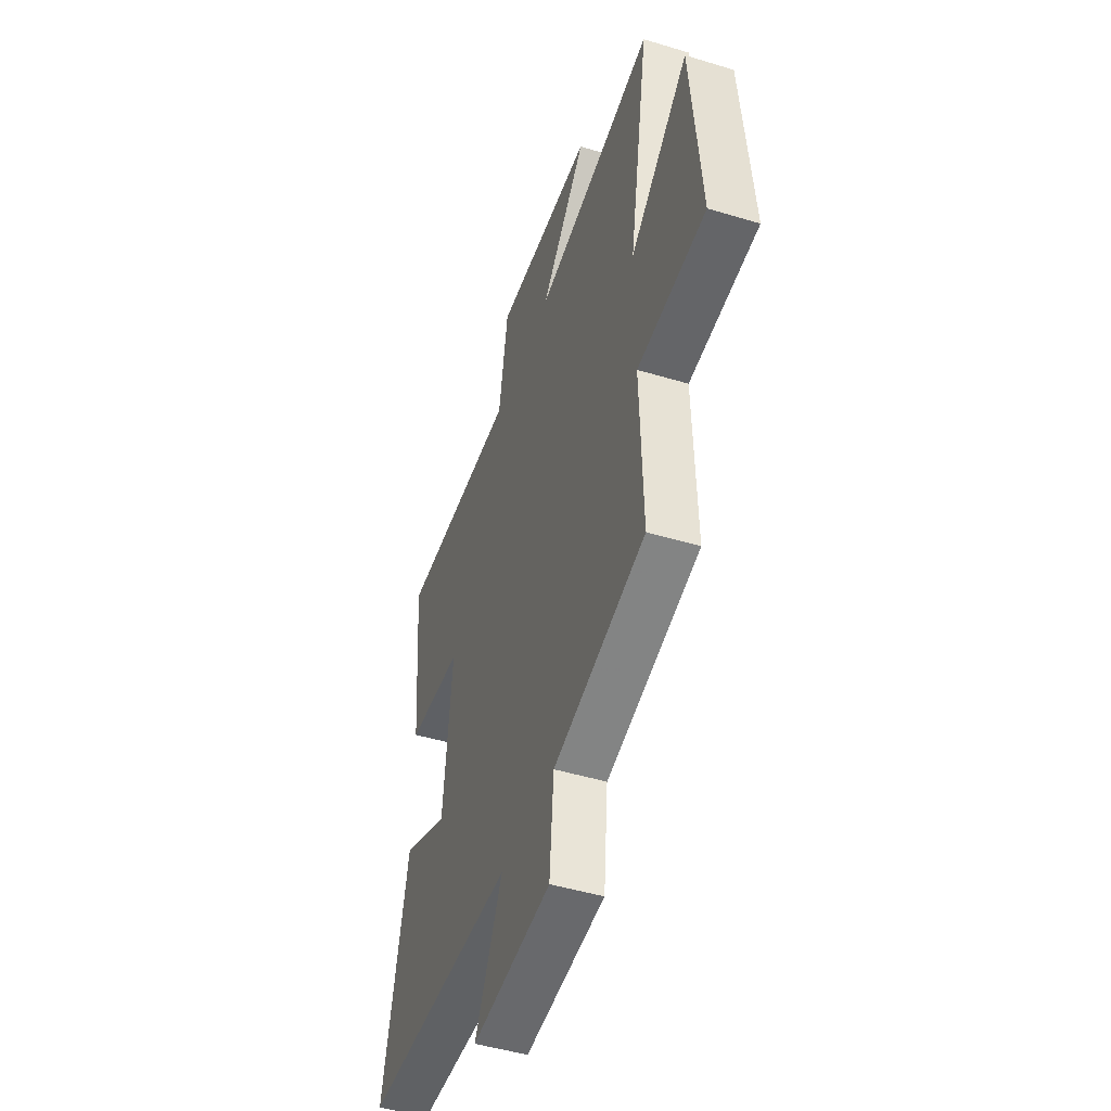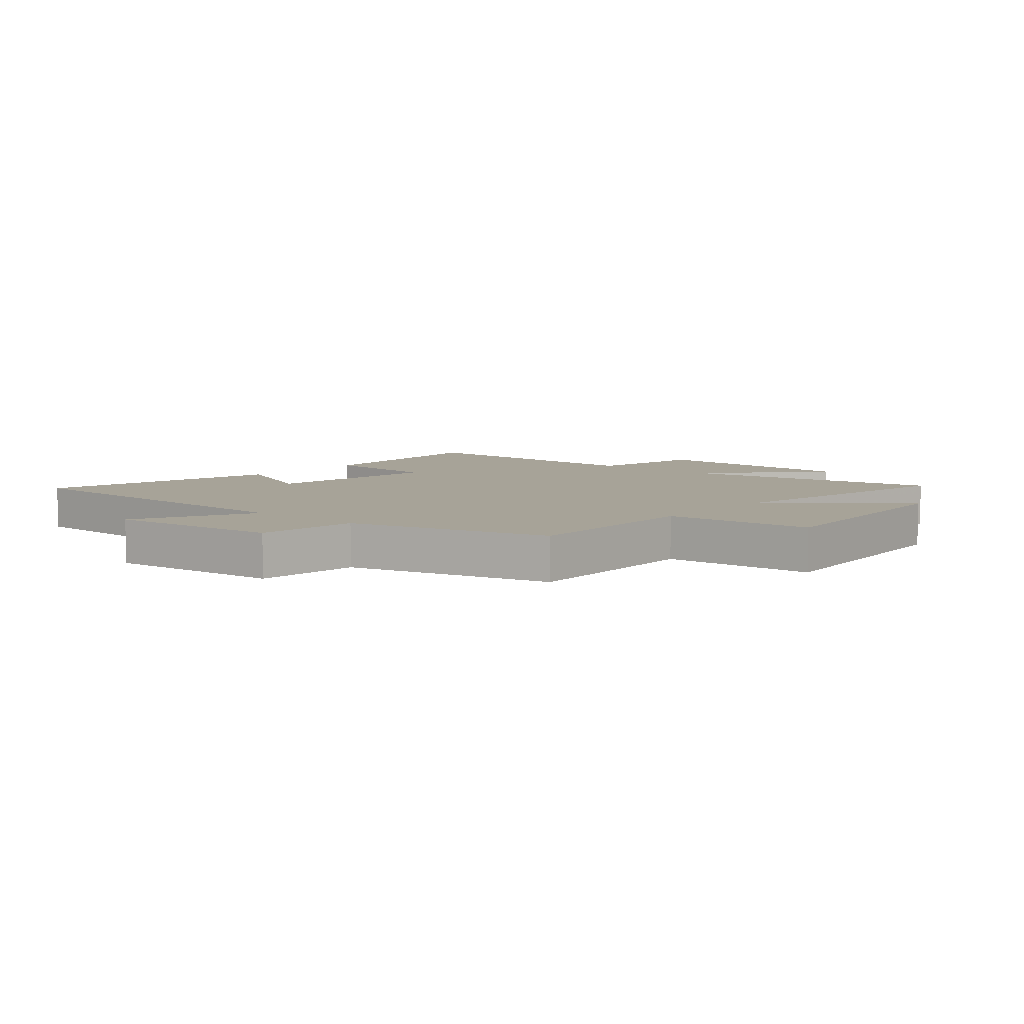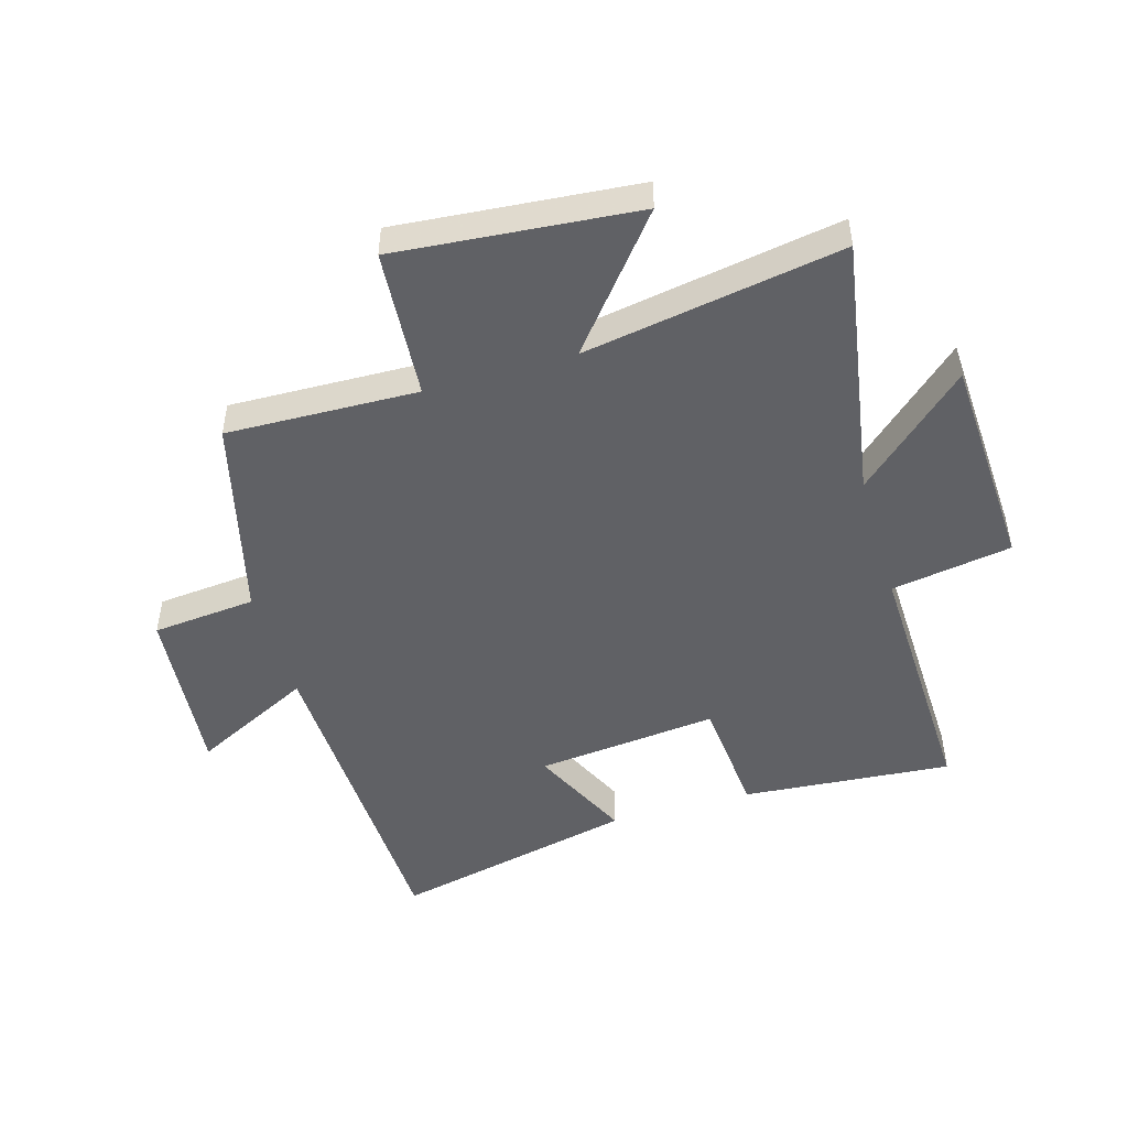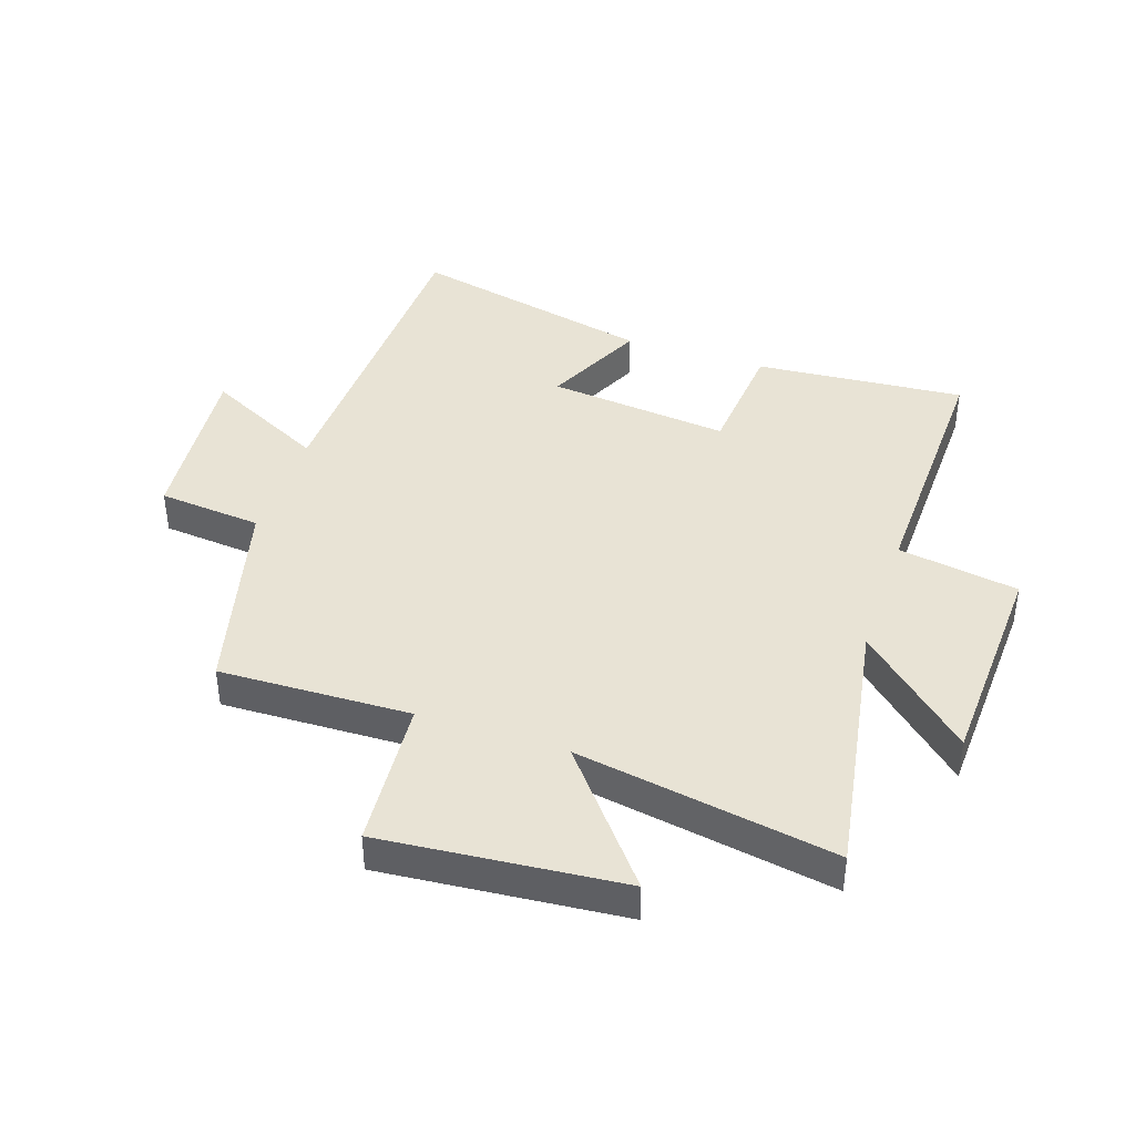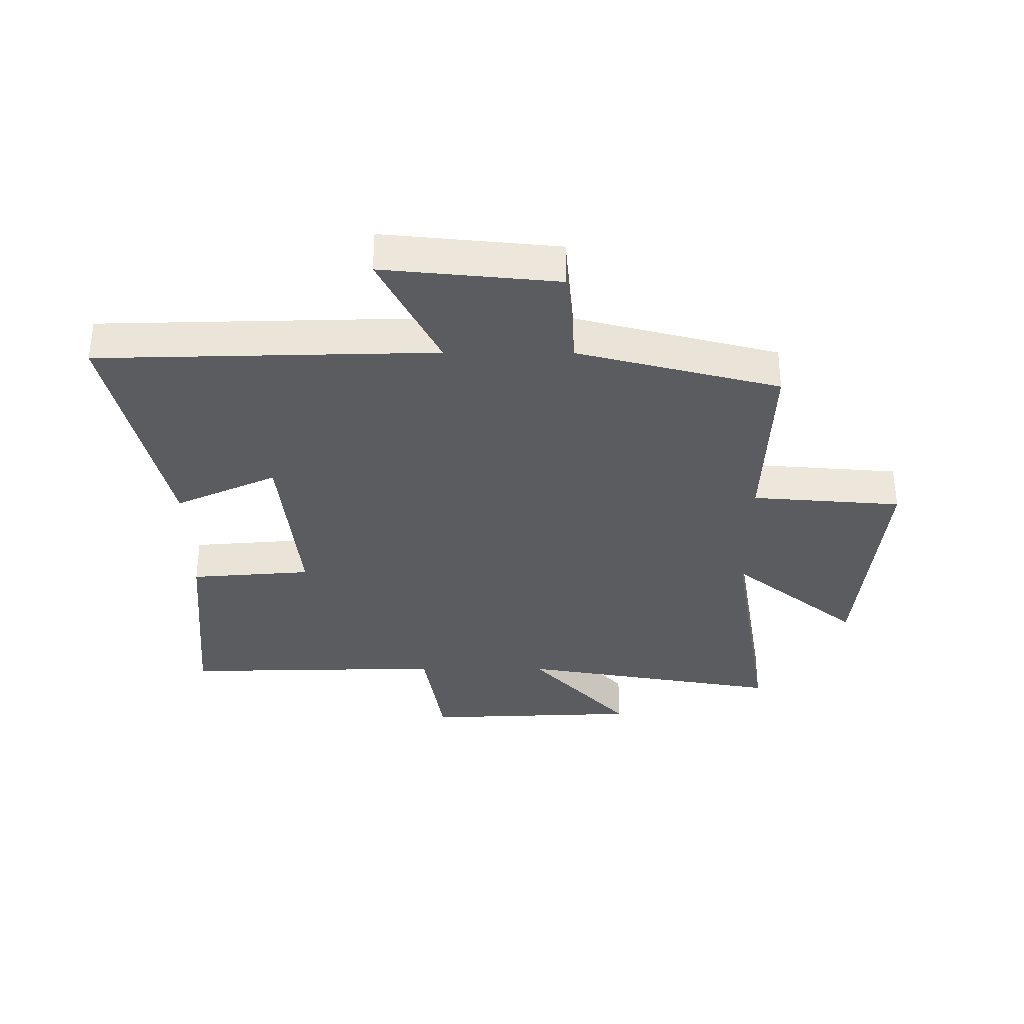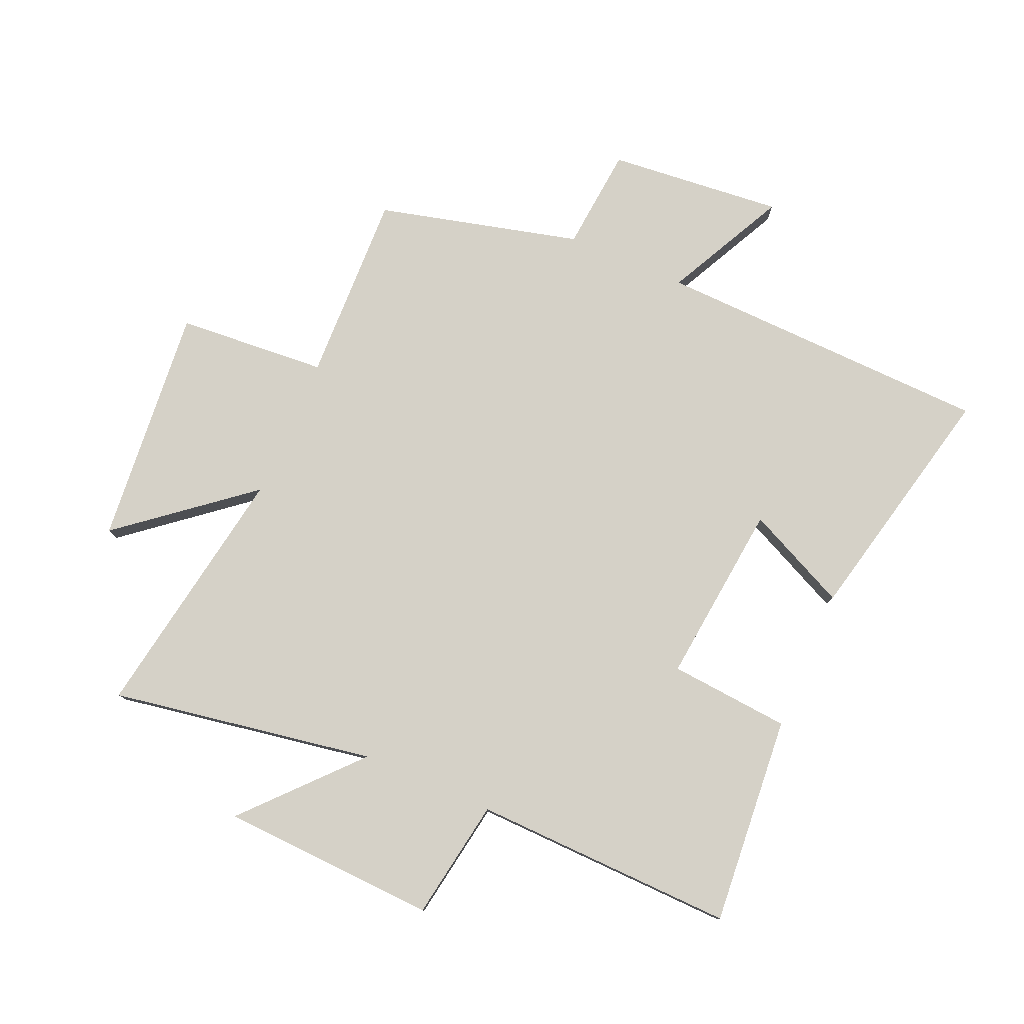
<metadata>
{"format":"obj","ext":"obj","renderer":"f3d","projection":"perspective","resolution":1024,"background":"white","views":[{"elev":-47.3,"azim":-108.9,"up":"+Z"},{"elev":6.8,"azim":-139.3,"up":"+Y"},{"elev":-48.4,"azim":-73.5,"up":"+Y"},{"elev":41.2,"azim":-71.4,"up":"+Y"},{"elev":-34.0,"azim":179.8,"up":"+Y"},{"elev":78.8,"azim":23.5,"up":"+Y"}]}
</metadata>
<code>
v 0.592 0.07 -0.484
v 0.032 0.07 -0.5
v 0.132 0.07 -0.7
v -0.158 0.07 -0.672
v -0.174 0.07 -0.5
v -0.51 0.07 -0.414
v -0.5 0.07 -0.097
v -0.749 0.07 -0.078
v -0.713 0.07 0.32
v -0.5 0.07 0.147
v -0.572 0.07 0.575
v -0.133 0.07 0.5
v -0.3 0.07 0.684
v 0.06 0.07 0.7
v 0.093 0.07 0.5
v 0.529 0.07 0.511
v 0.5 0.07 0.163
v 0.299 0.07 0.146
v 0.331 0.07 -0.156
v 0.5 0.07 -0.077
v 0.592 0 -0.484
v 0.032 0 -0.5
v 0.132 0 -0.7
v -0.158 0 -0.672
v -0.174 0 -0.5
v -0.51 0 -0.414
v -0.5 0 -0.097
v -0.749 0 -0.078
v -0.713 0 0.32
v -0.5 0 0.147
v -0.572 0 0.575
v -0.133 0 0.5
v -0.3 0 0.684
v 0.06 0 0.7
v 0.093 0 0.5
v 0.529 0 0.511
v 0.5 0 0.163
v 0.299 0 0.146
v 0.331 0 -0.156
v 0.5 0 -0.077
f 19 20 1 2
f 18 19 2
f 15 16 17 18
f 15 18 2
f 12 13 14 15
f 12 15 2
f 10 11 12 2
f 7 8 9 10
f 7 10 2 3
f 5 6 7
f 5 7 3
f 3 4 5
f 22 21 40 39
f 22 39 38
f 38 37 36 35
f 22 38 35
f 35 34 33 32
f 22 35 32
f 22 32 31 30
f 30 29 28 27
f 23 22 30 27
f 27 26 25
f 23 27 25
f 25 24 23
f 1 21 22 2
f 2 22 23 3
f 3 23 24 4
f 4 24 25 5
f 5 25 26 6
f 6 26 27 7
f 7 27 28 8
f 8 28 29 9
f 9 29 30 10
f 10 30 31 11
f 11 31 32 12
f 12 32 33 13
f 13 33 34 14
f 14 34 35 15
f 15 35 36 16
f 16 36 37 17
f 17 37 38 18
f 18 38 39 19
f 19 39 40 20
f 20 40 21 1

</code>
